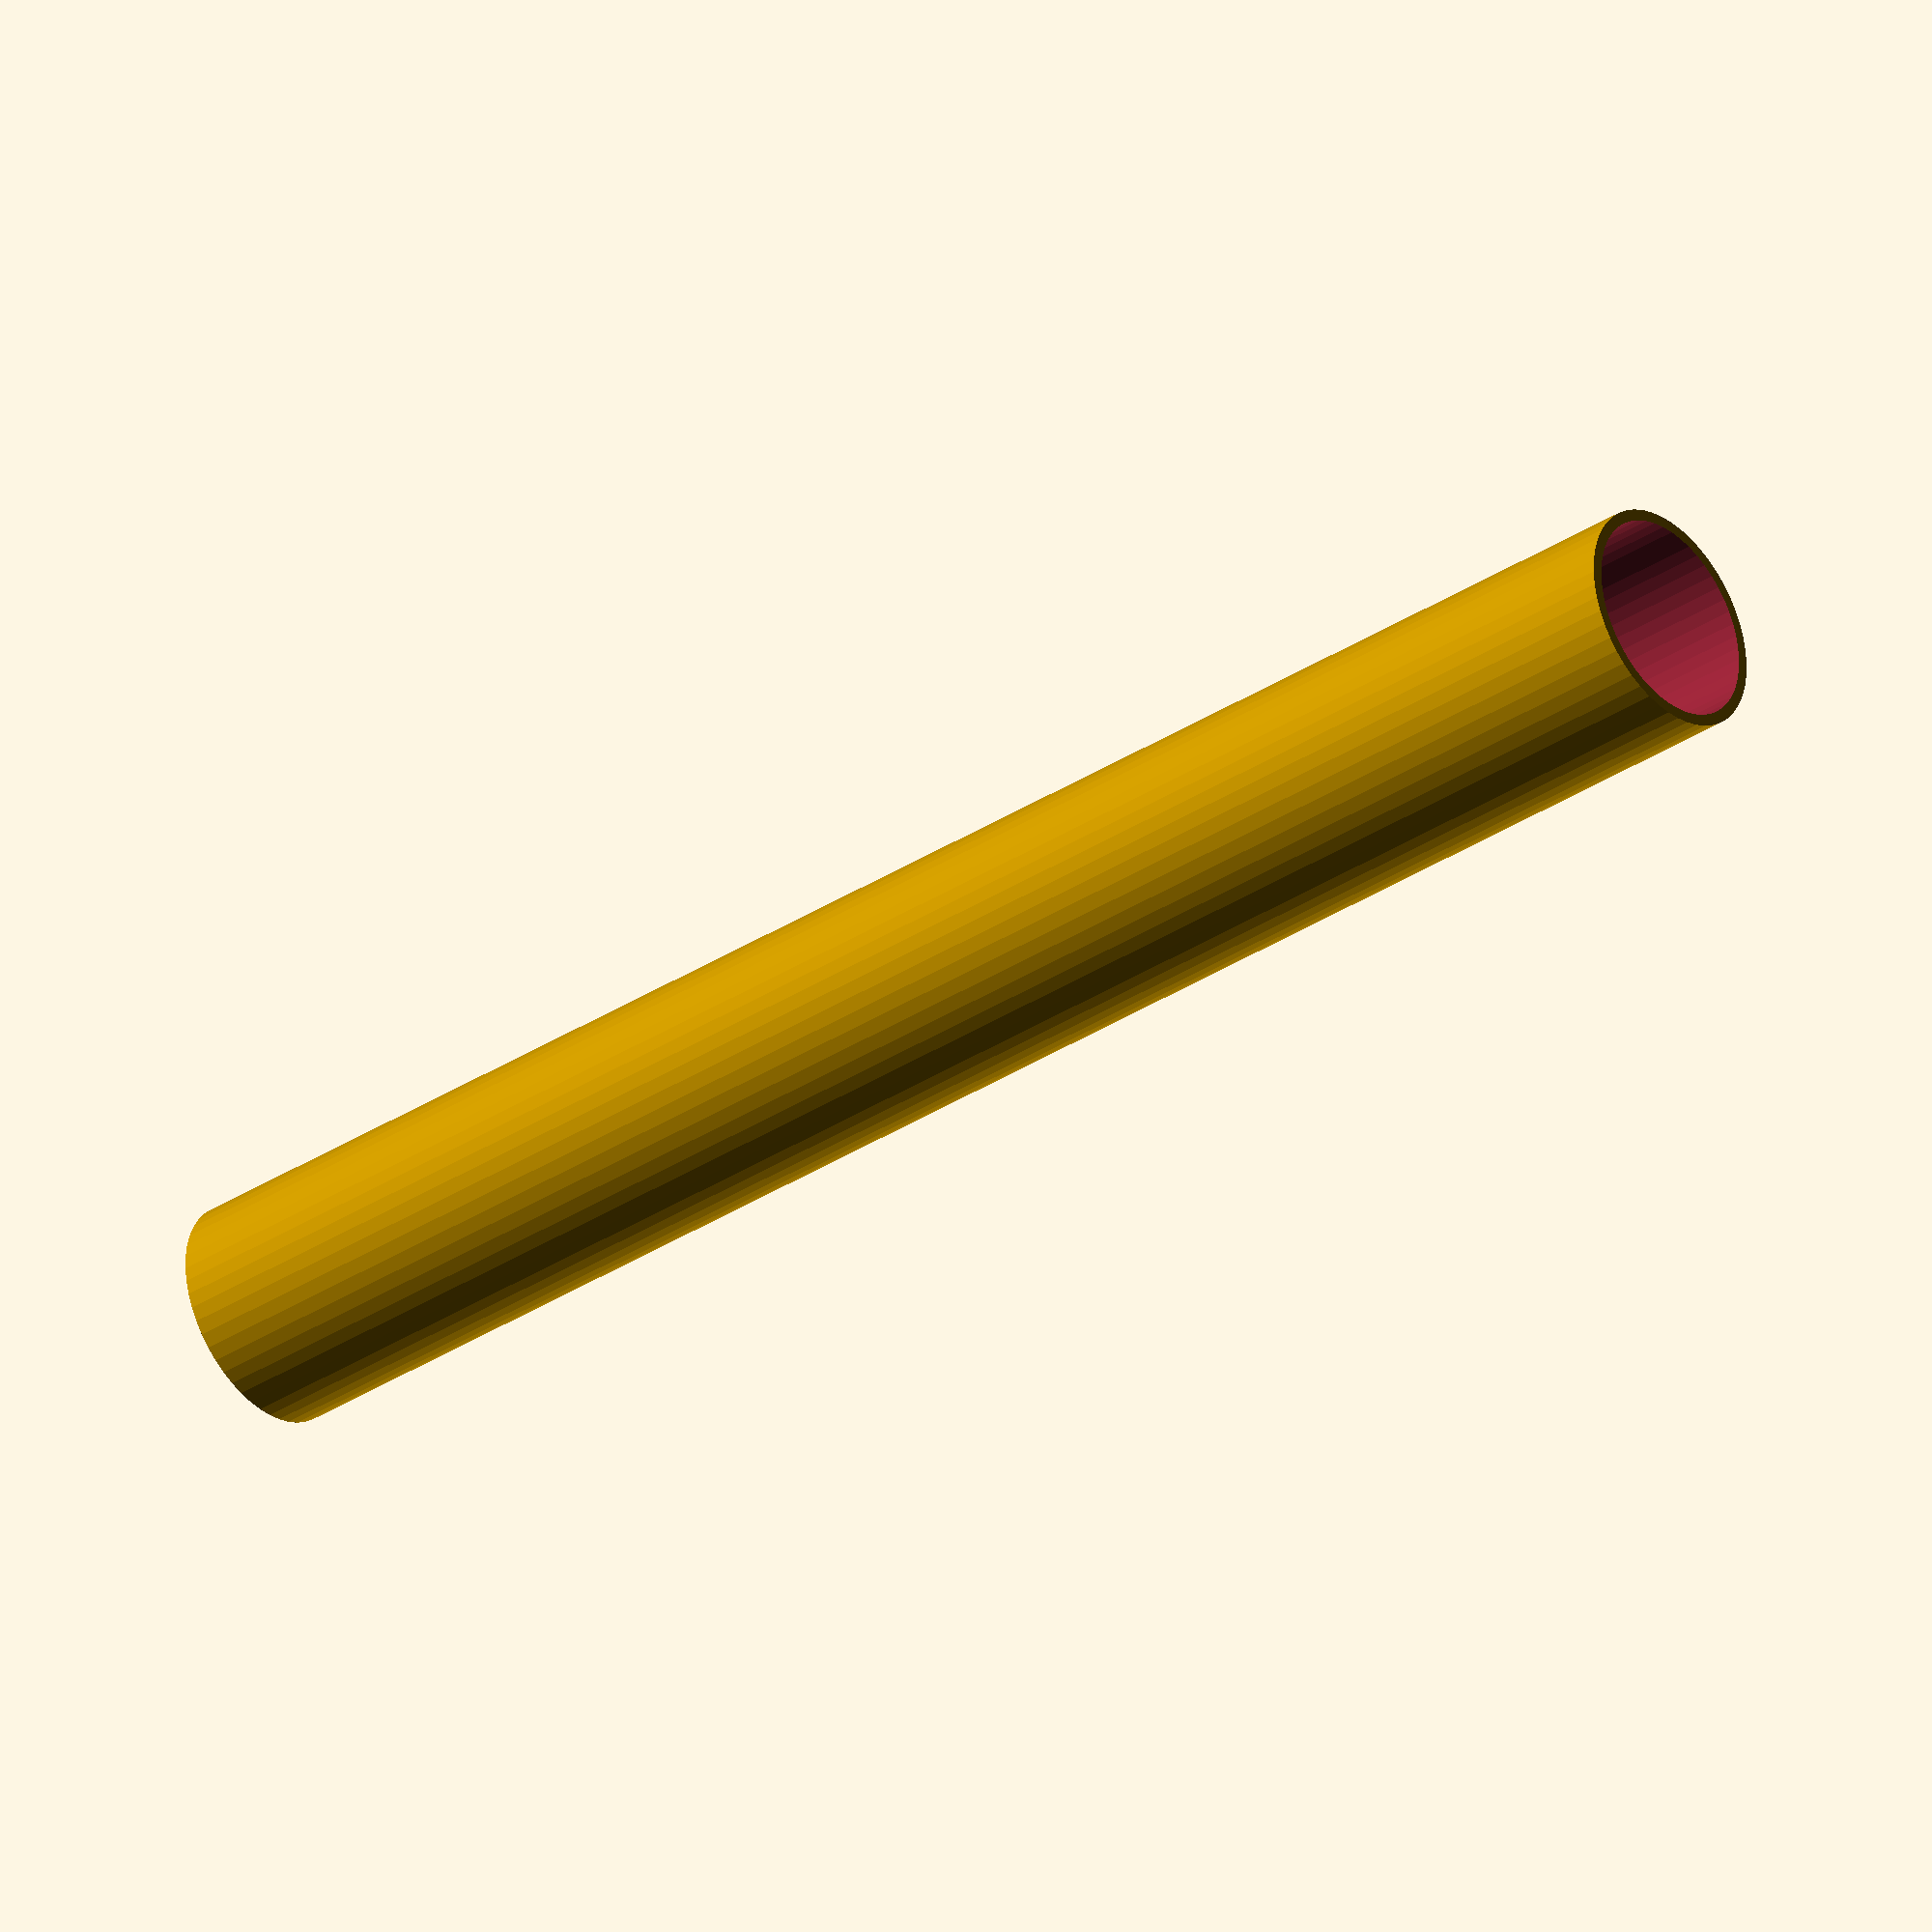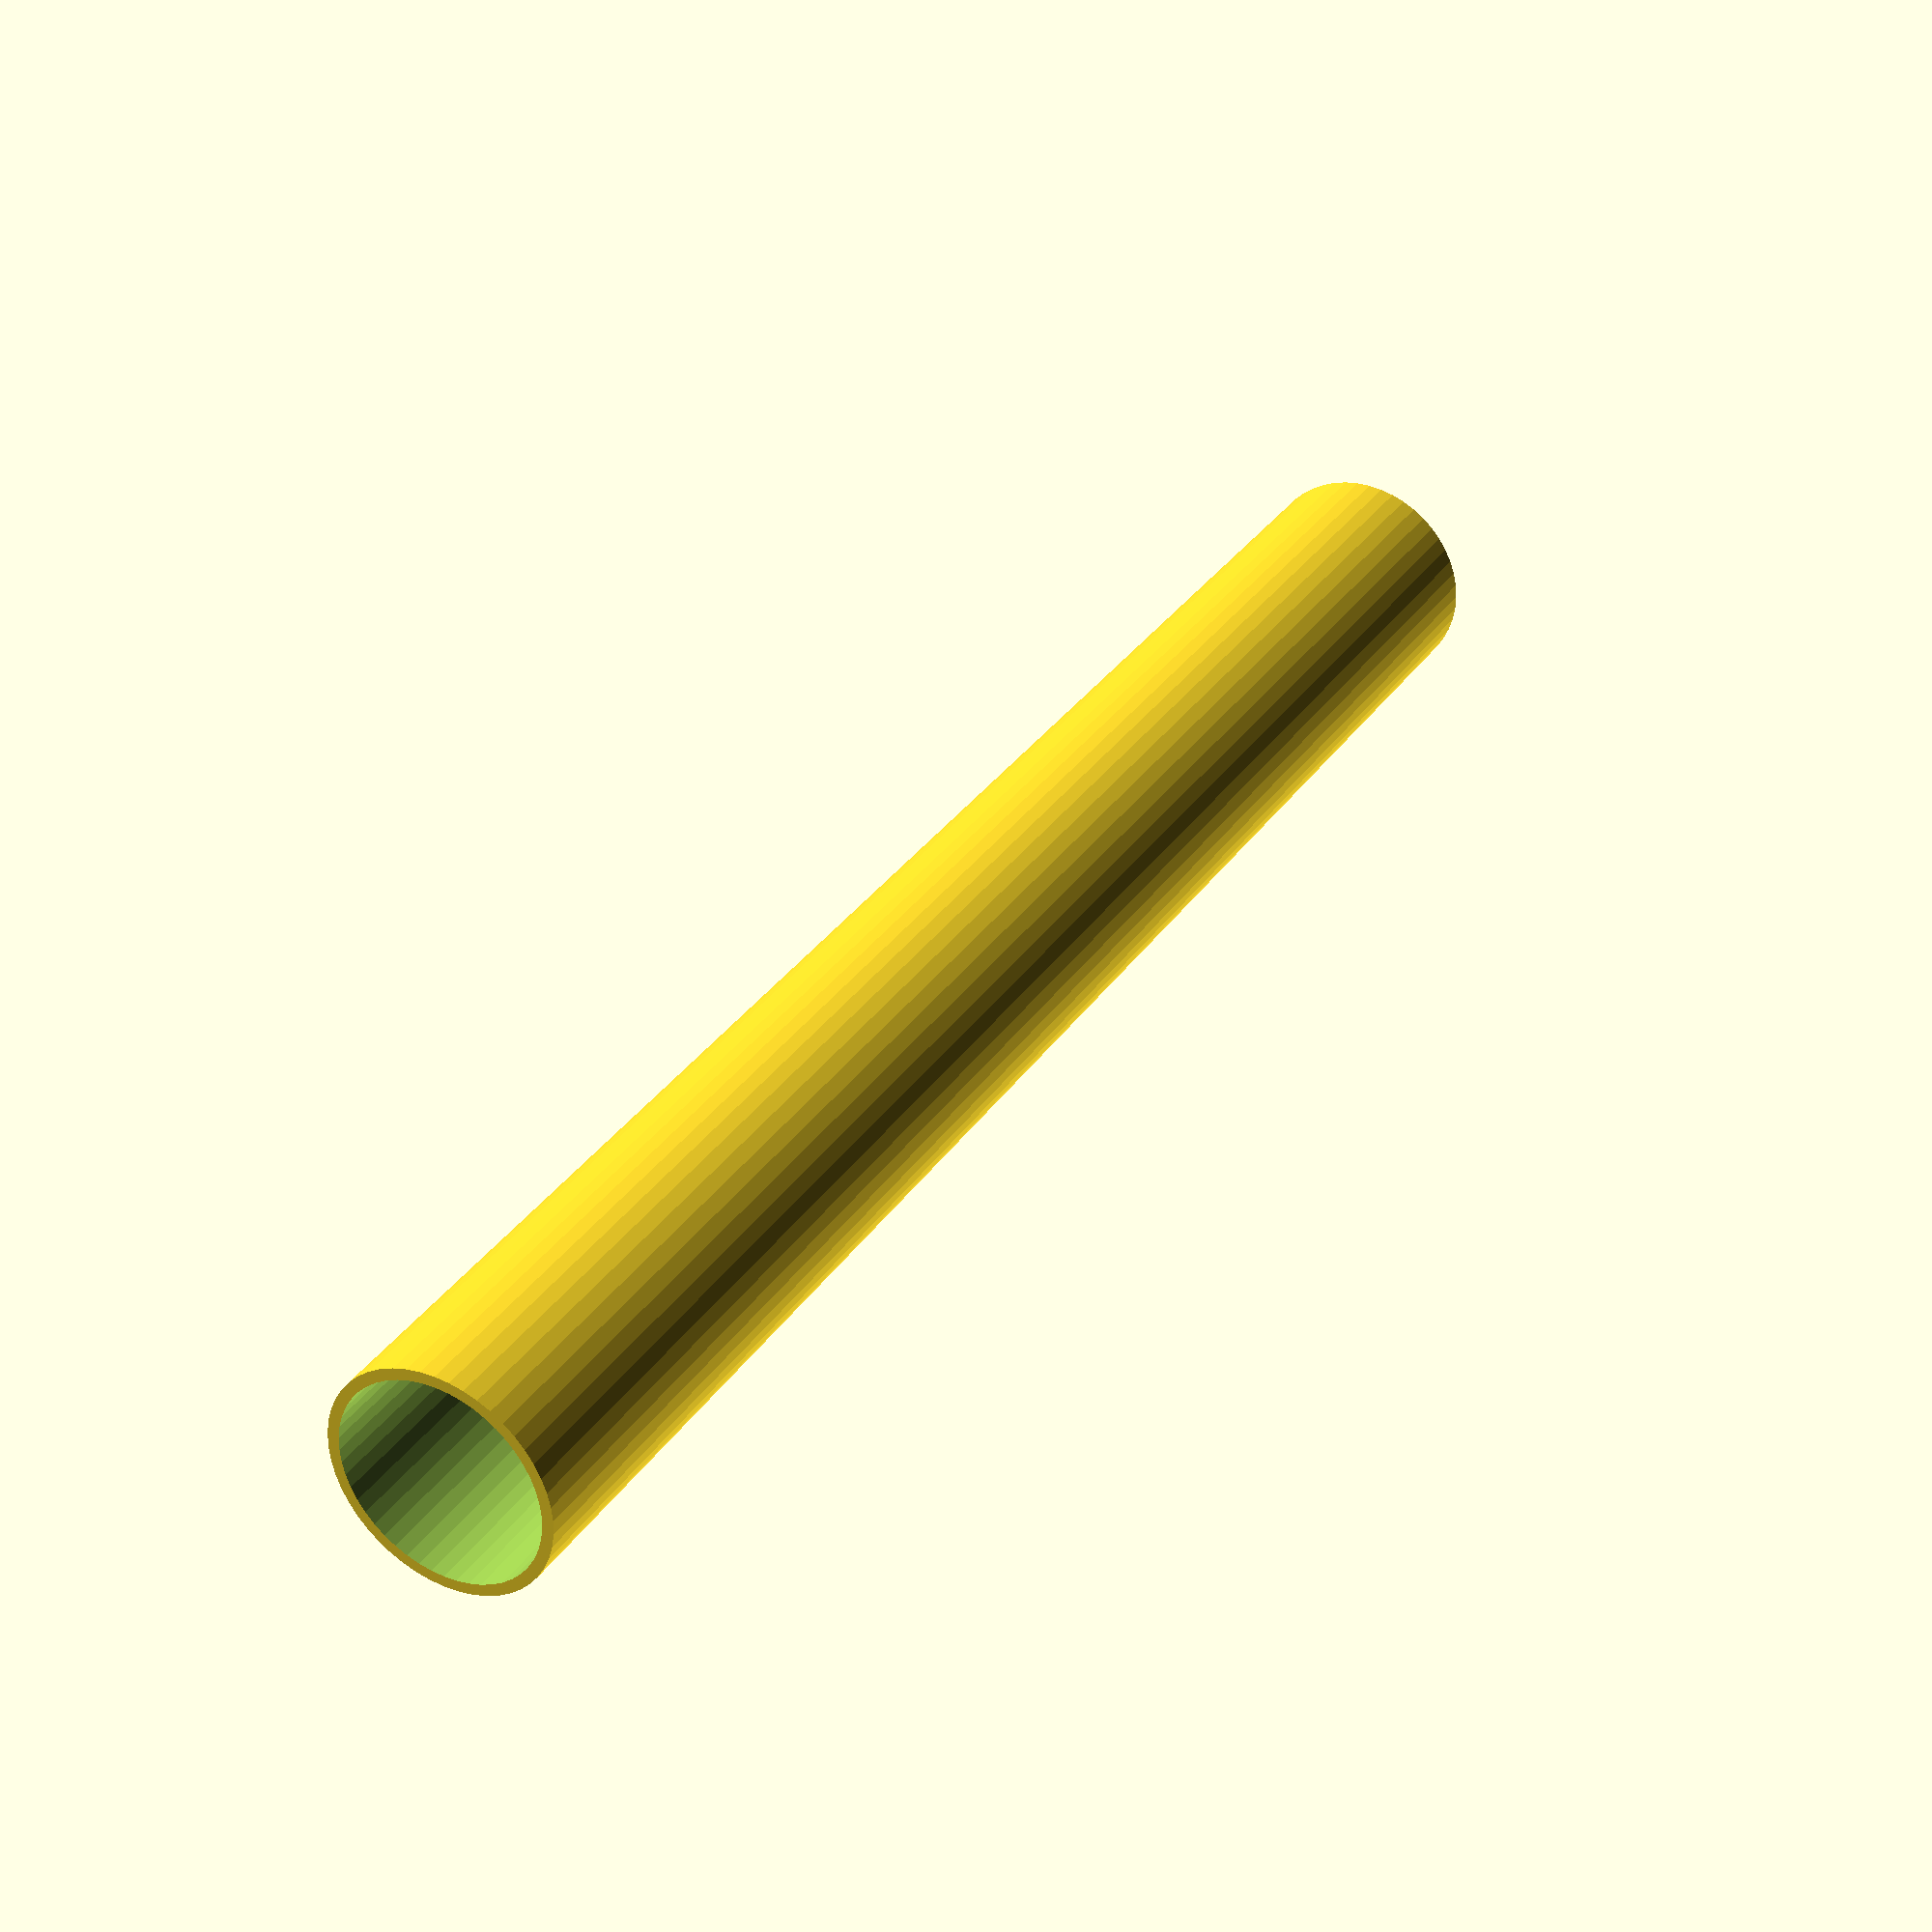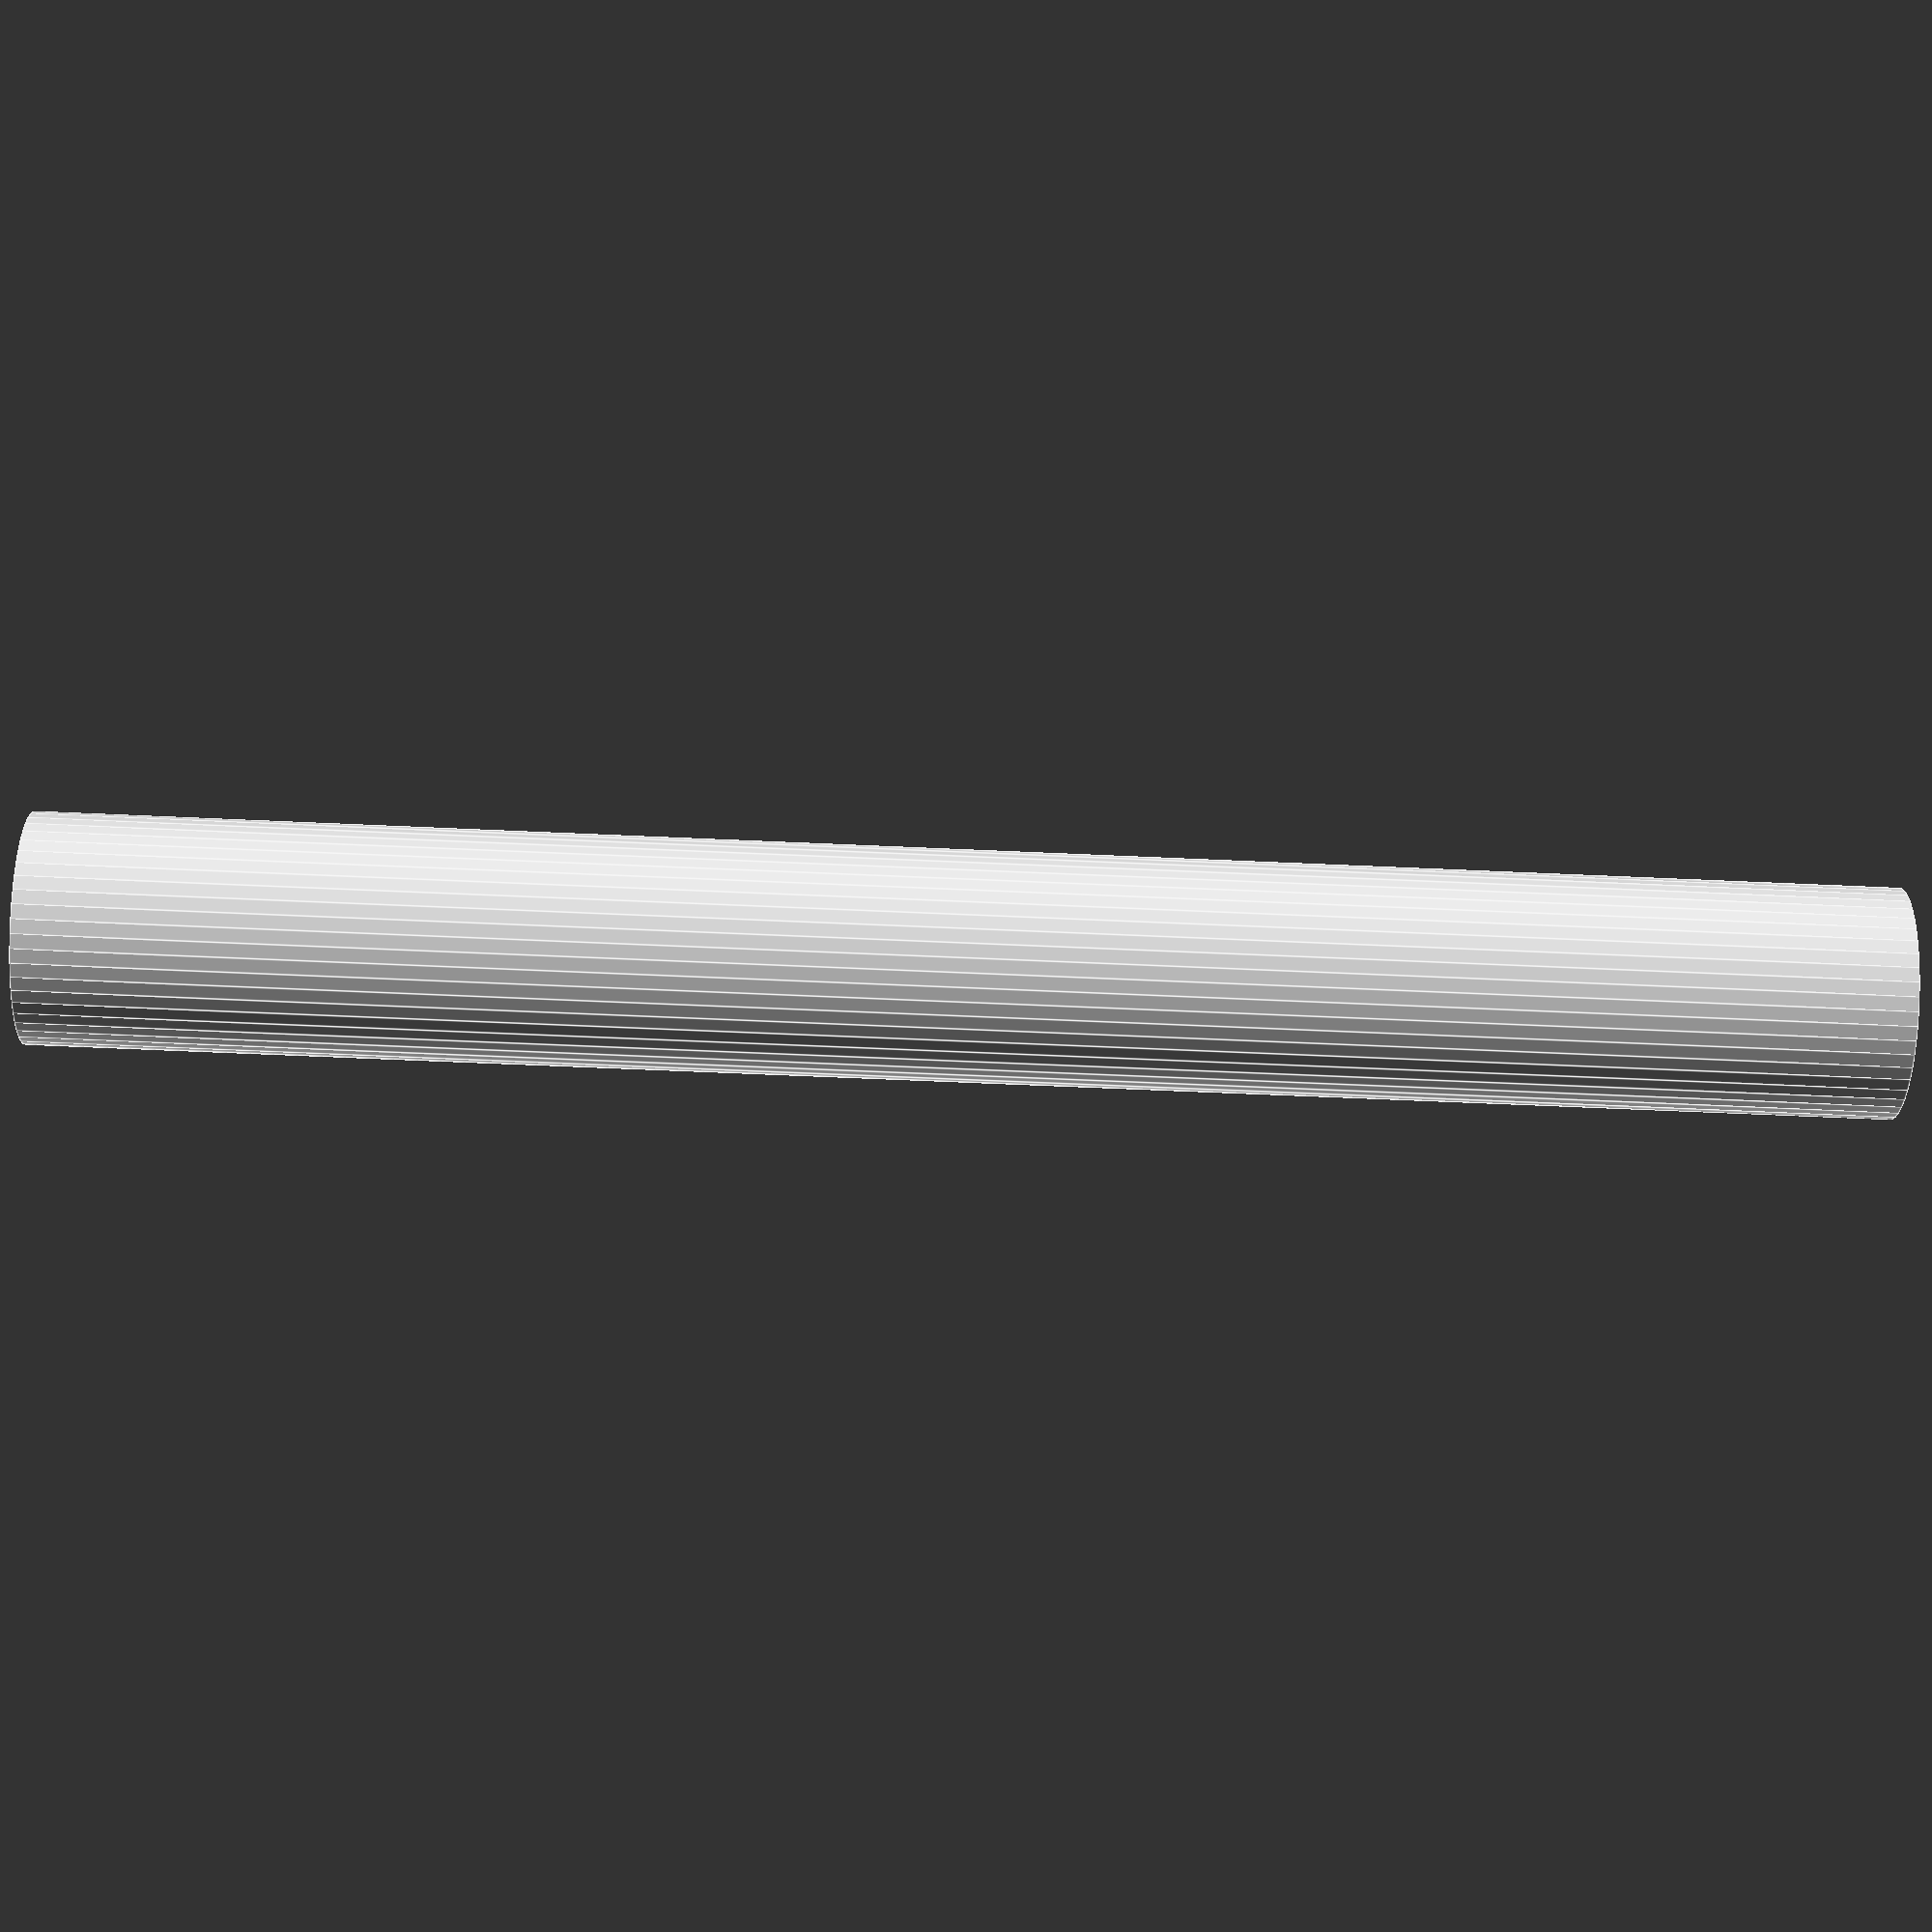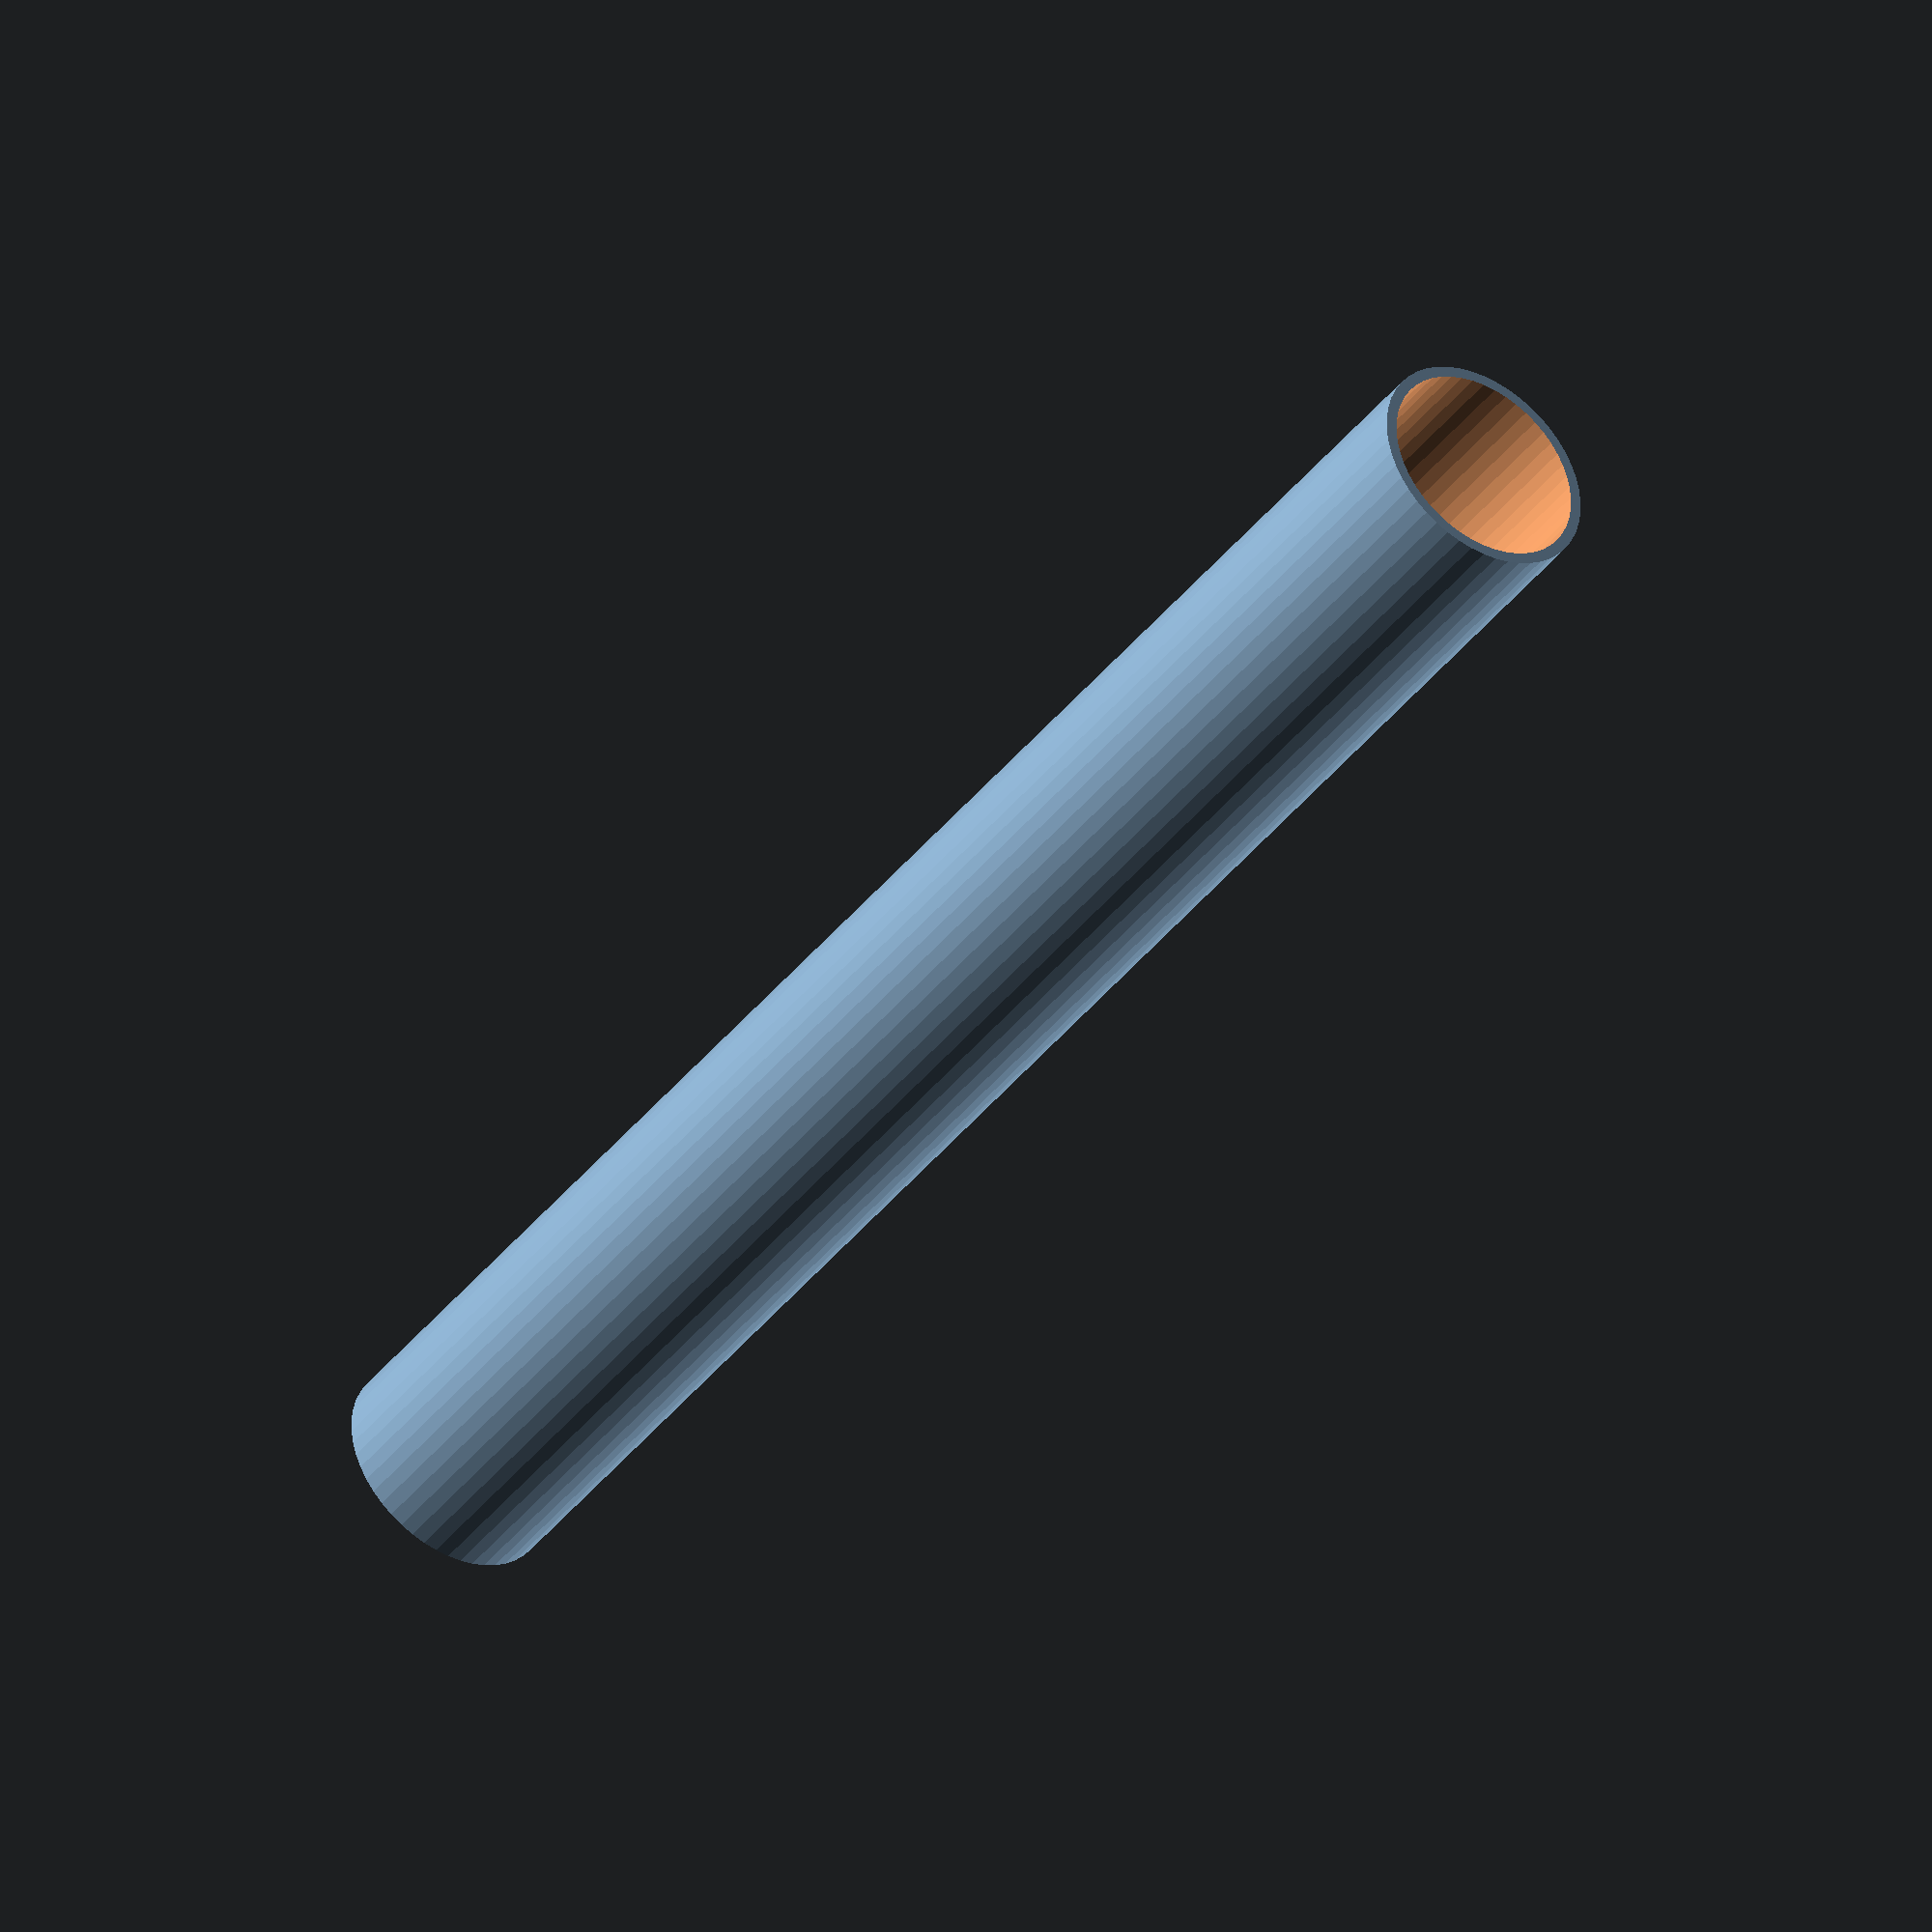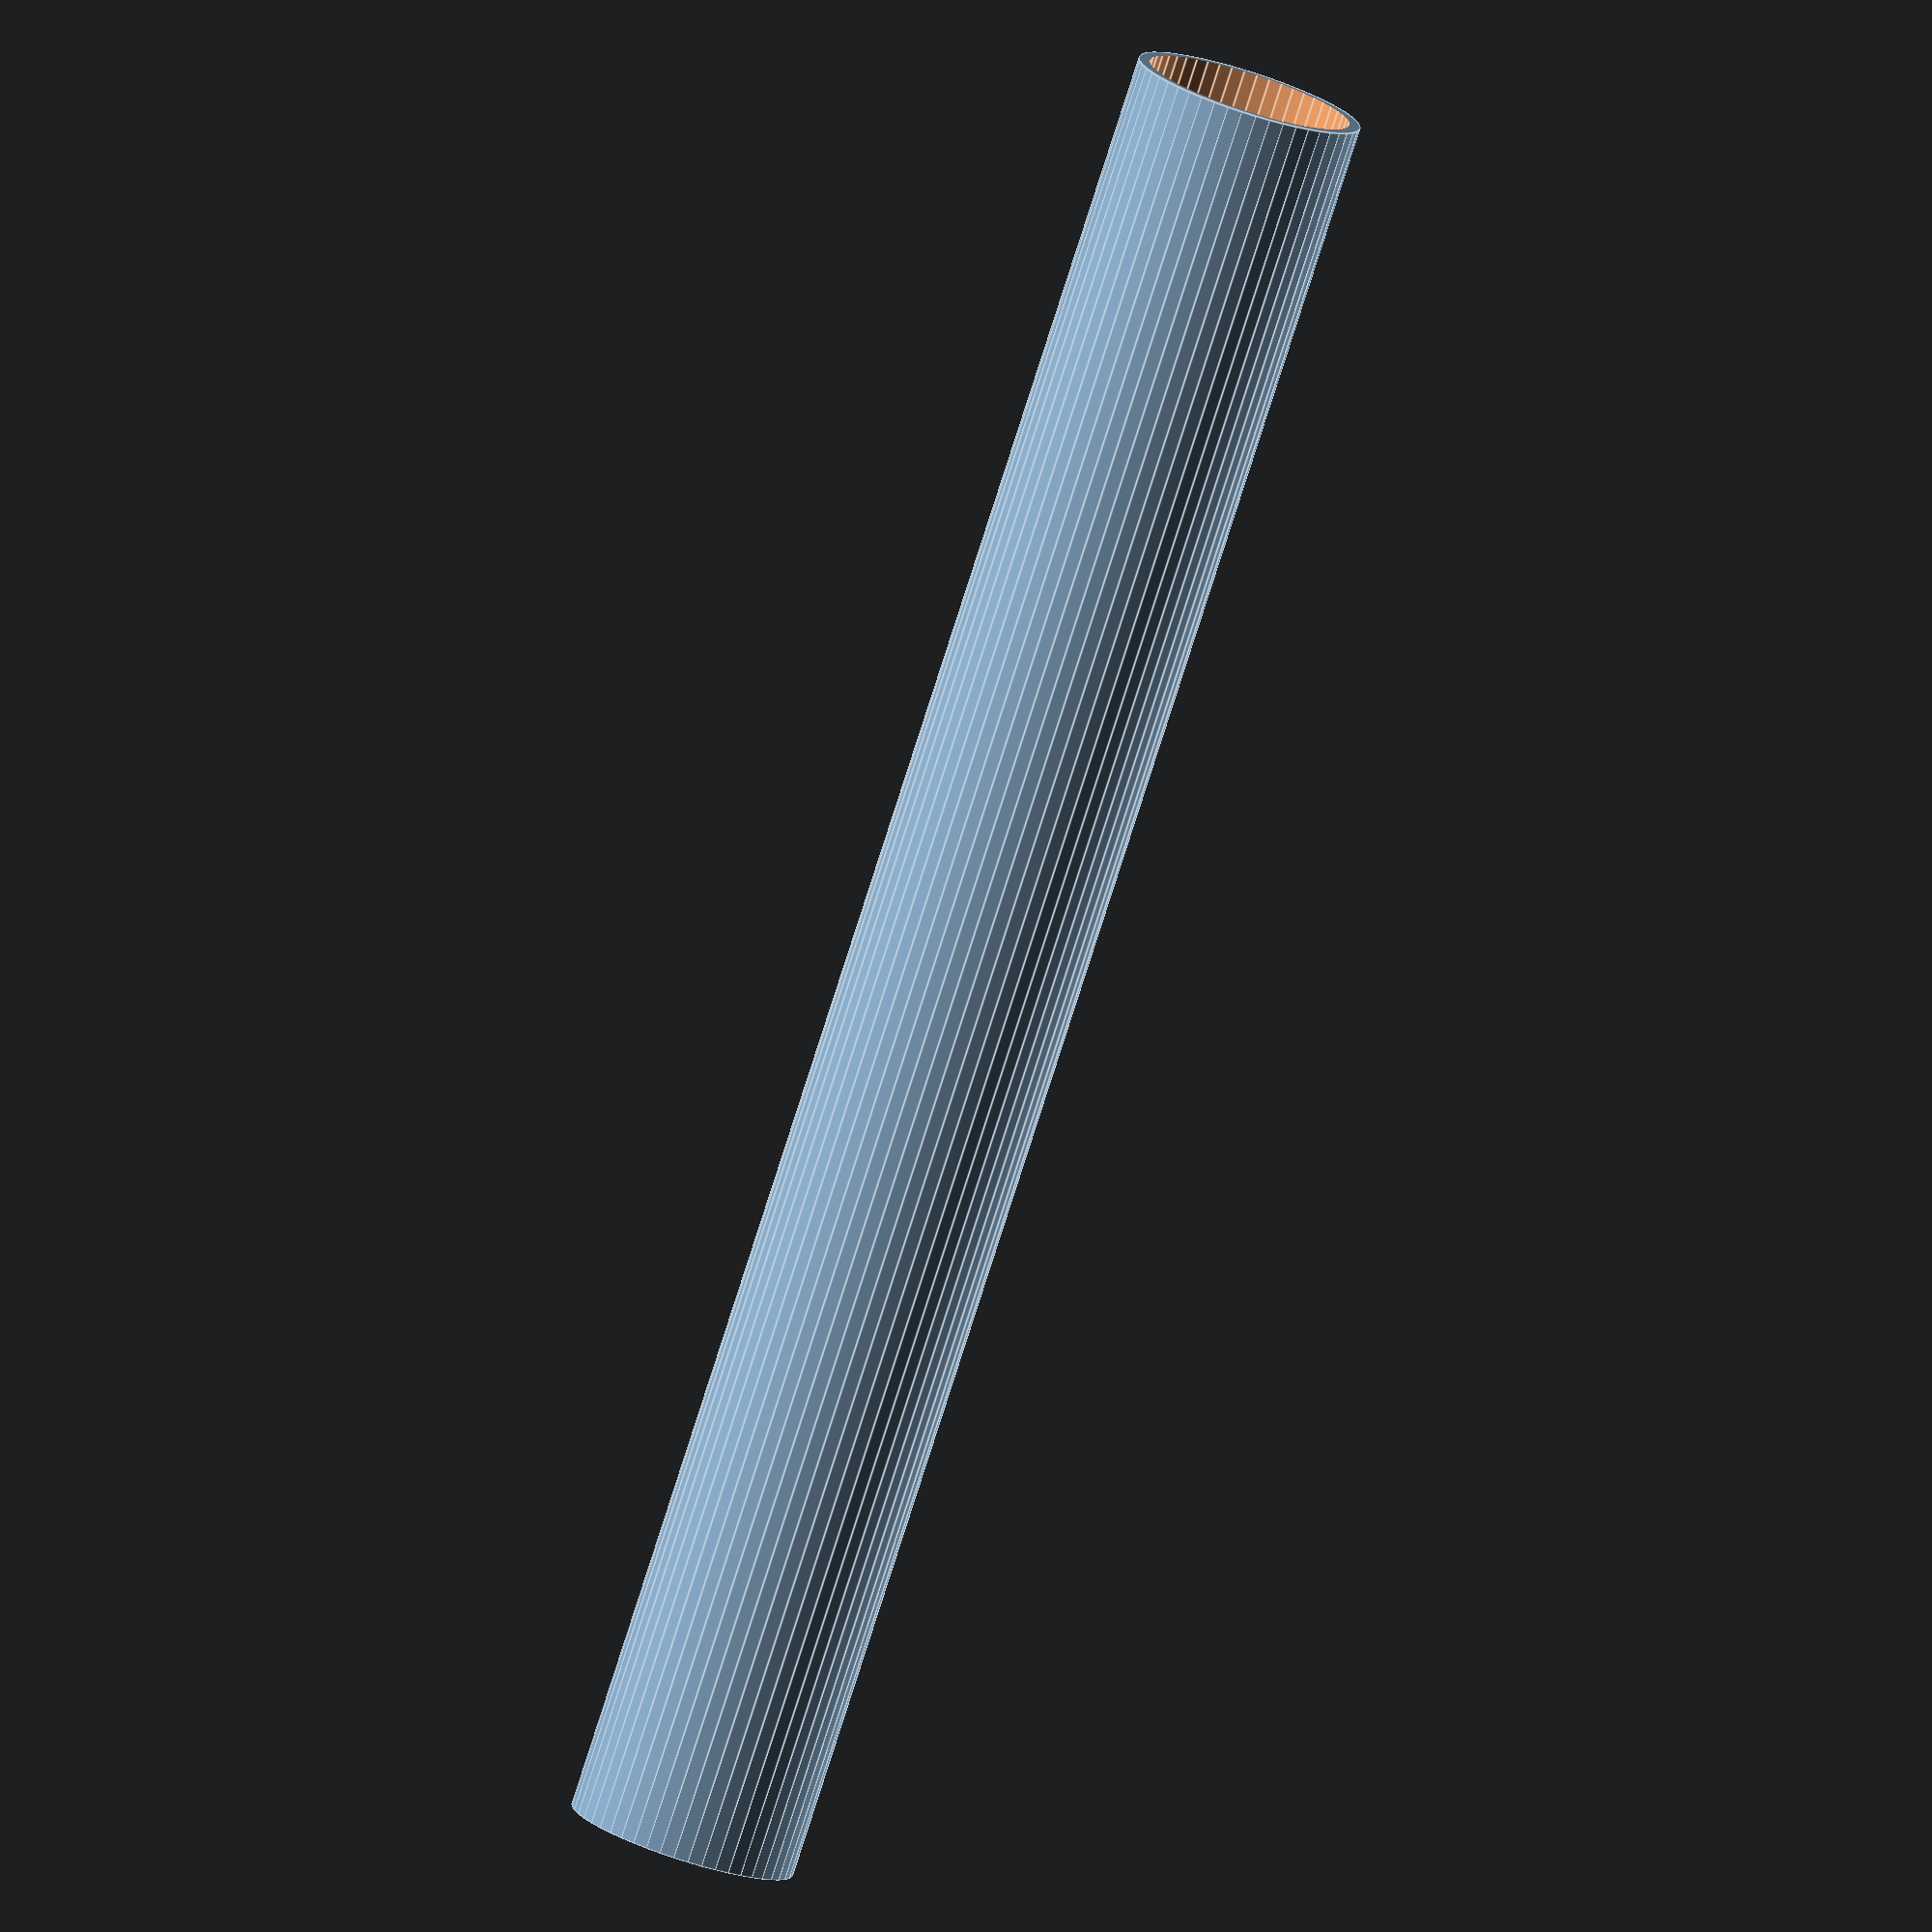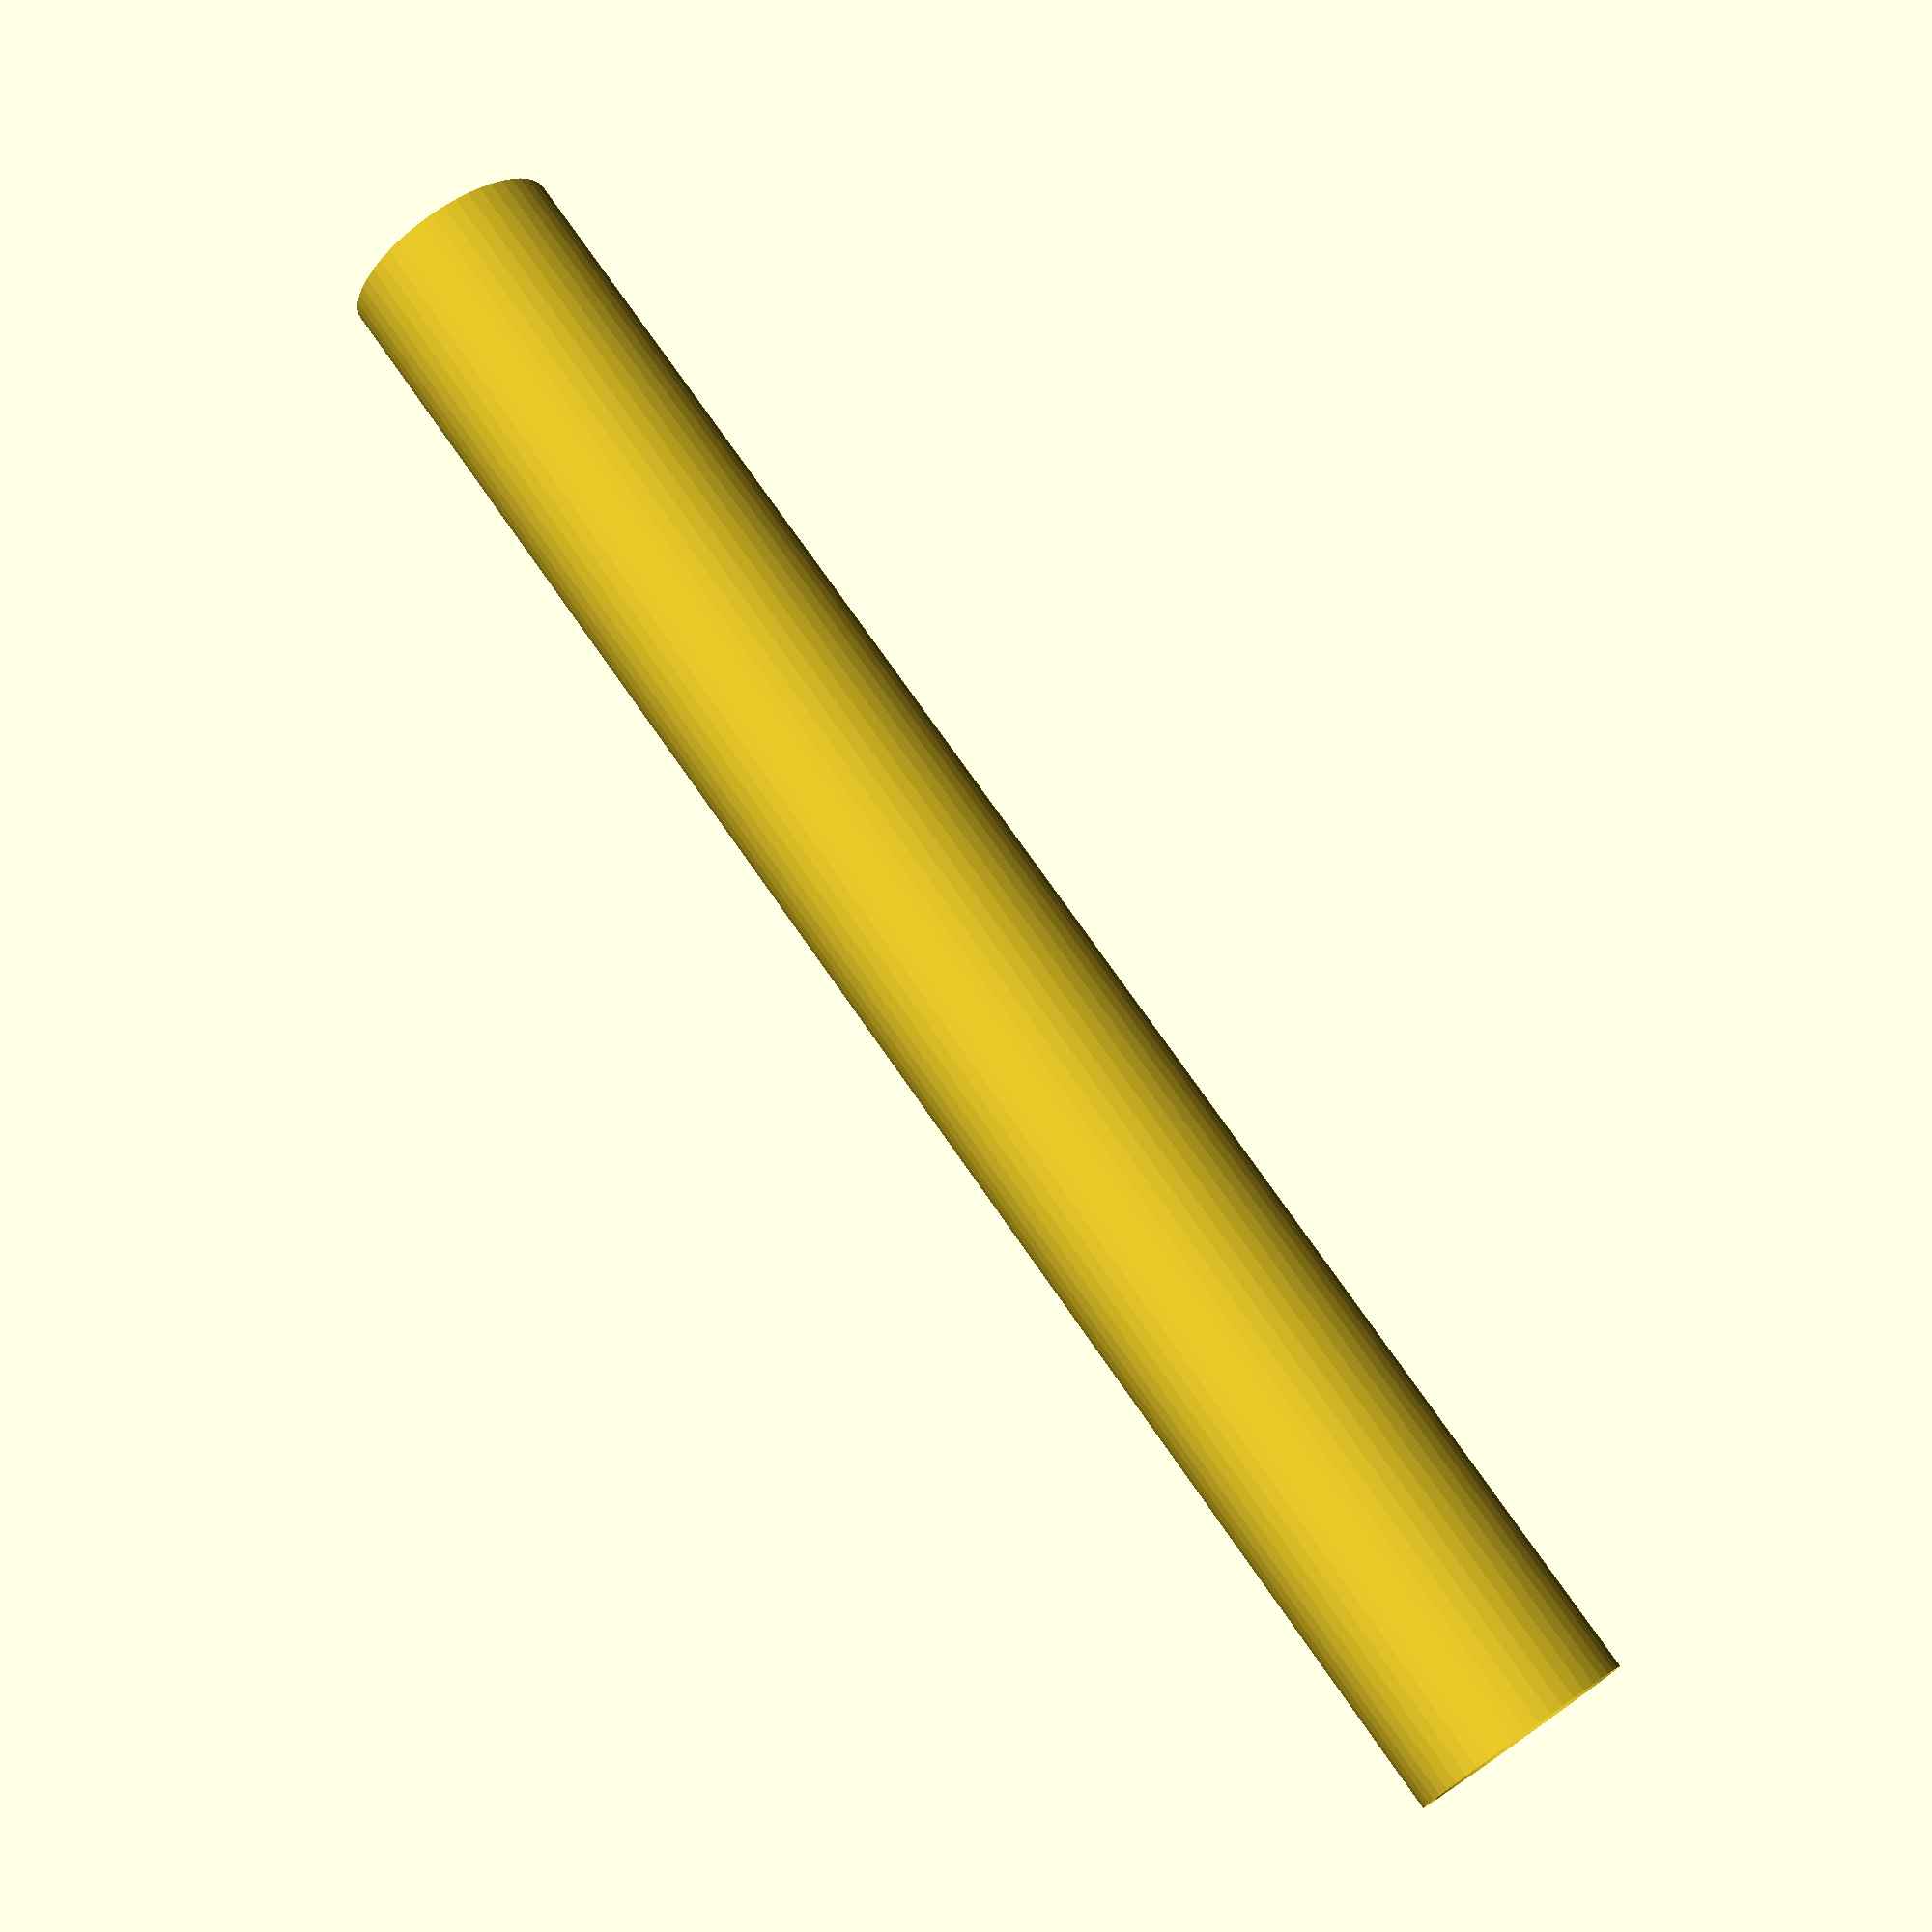
<openscad>
$fn = 50;


difference() {
	union() {
		translate(v = [0, 0, -12.0000000000]) {
			cylinder(h = 24, r = 1.5000000000);
		}
	}
	union() {
		translate(v = [0, 0, -100.0000000000]) {
			cylinder(h = 200, r = 1.3500000000);
		}
	}
}
</openscad>
<views>
elev=34.7 azim=84.1 roll=311.0 proj=o view=solid
elev=147.0 azim=213.9 roll=151.0 proj=p view=wireframe
elev=63.6 azim=264.3 roll=267.4 proj=p view=edges
elev=220.2 azim=68.5 roll=213.7 proj=o view=solid
elev=259.3 azim=101.4 roll=197.7 proj=o view=edges
elev=284.5 azim=199.8 roll=325.1 proj=p view=solid
</views>
